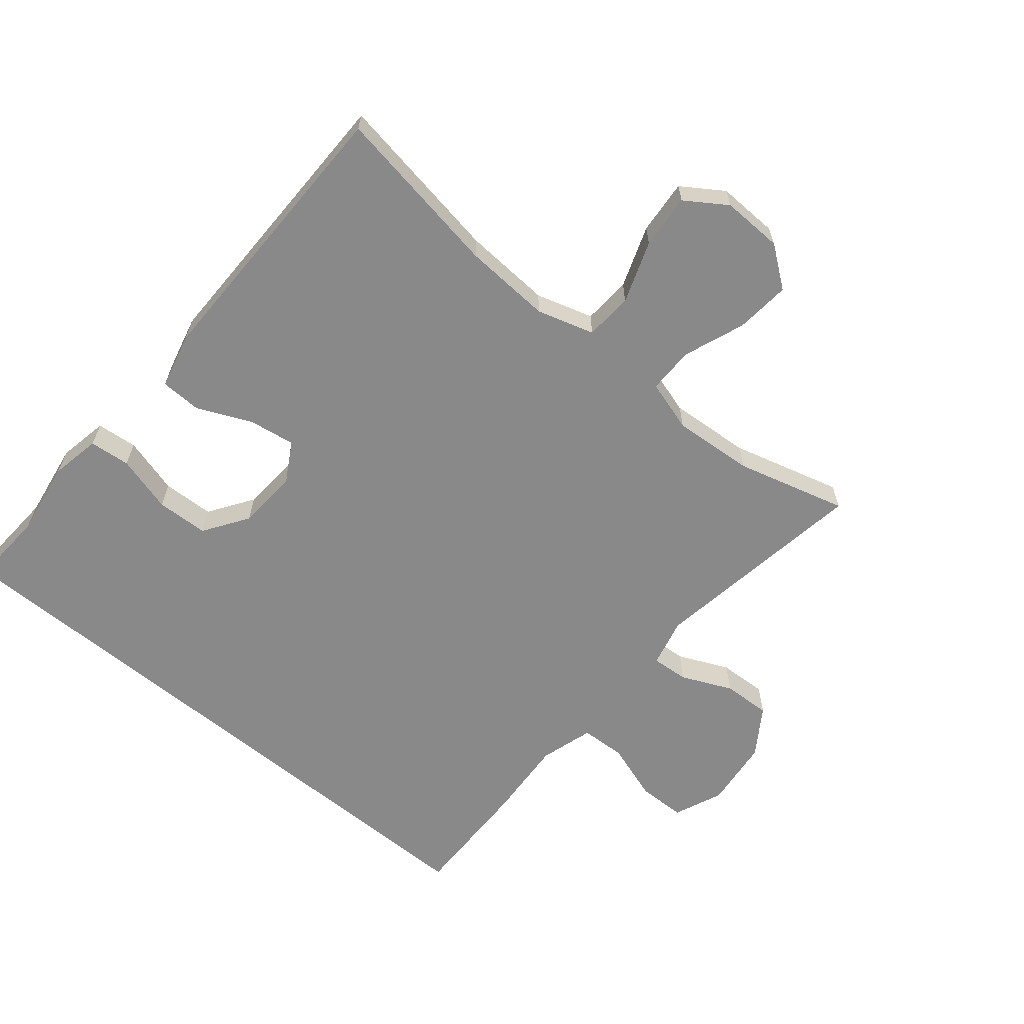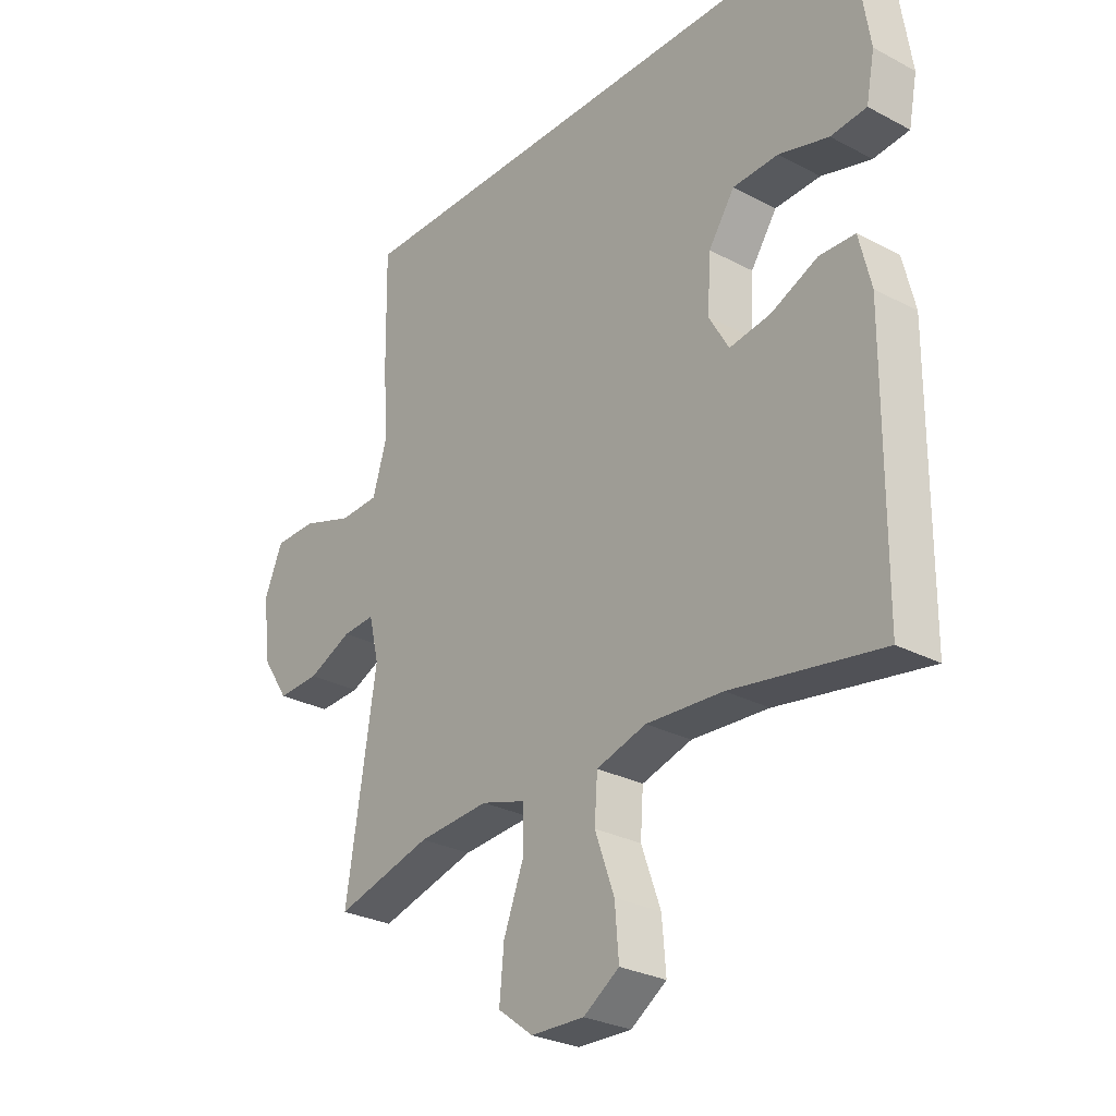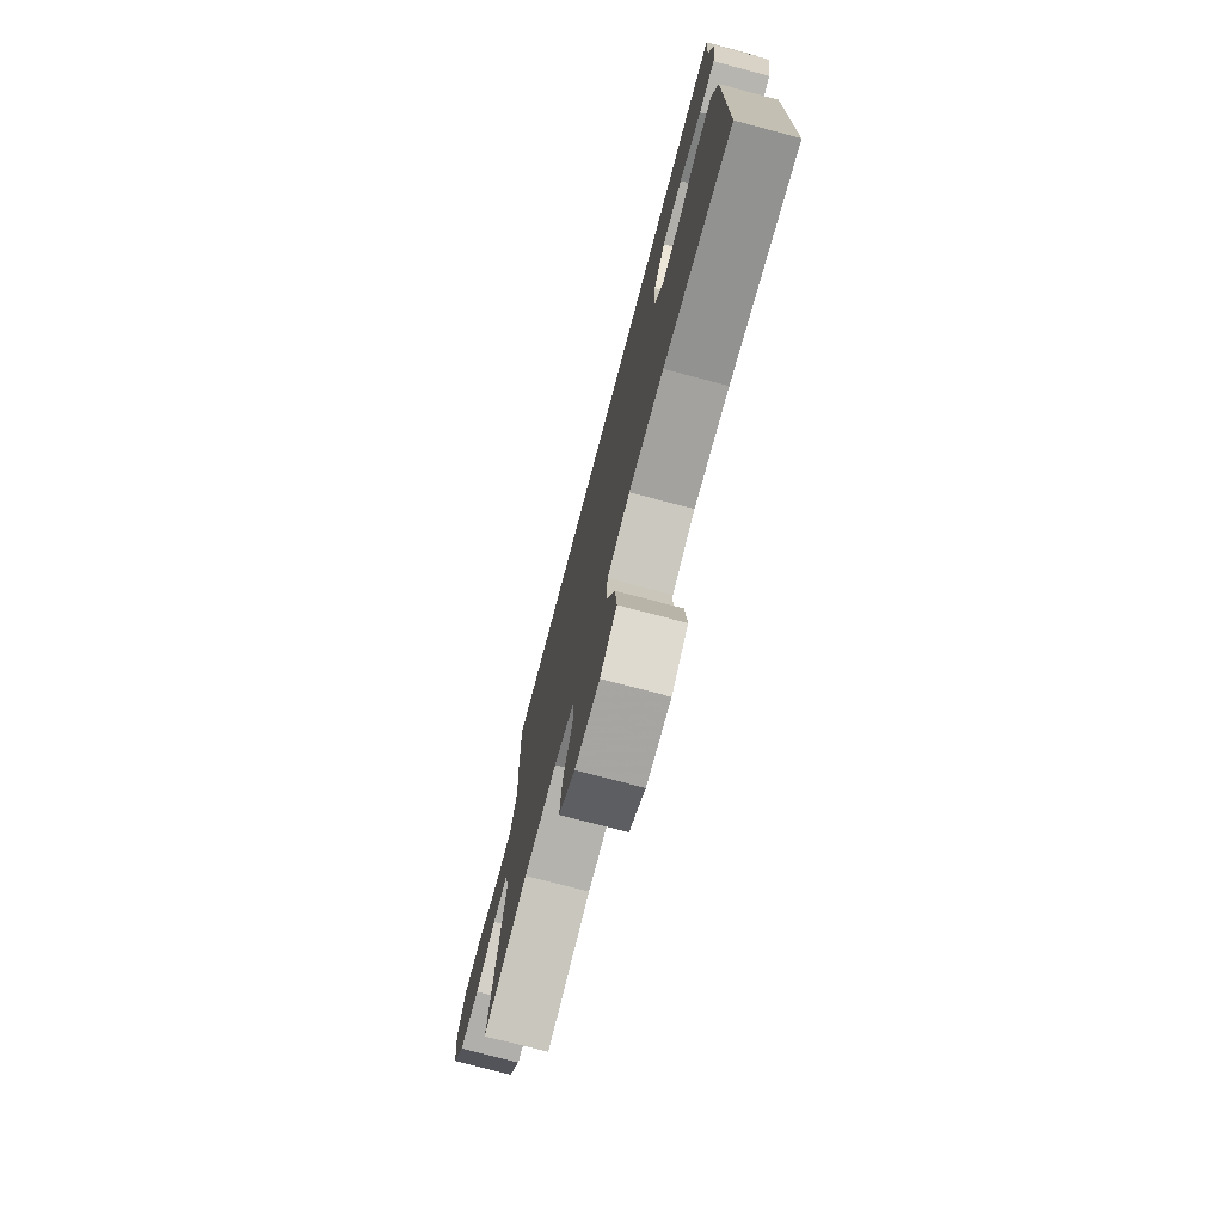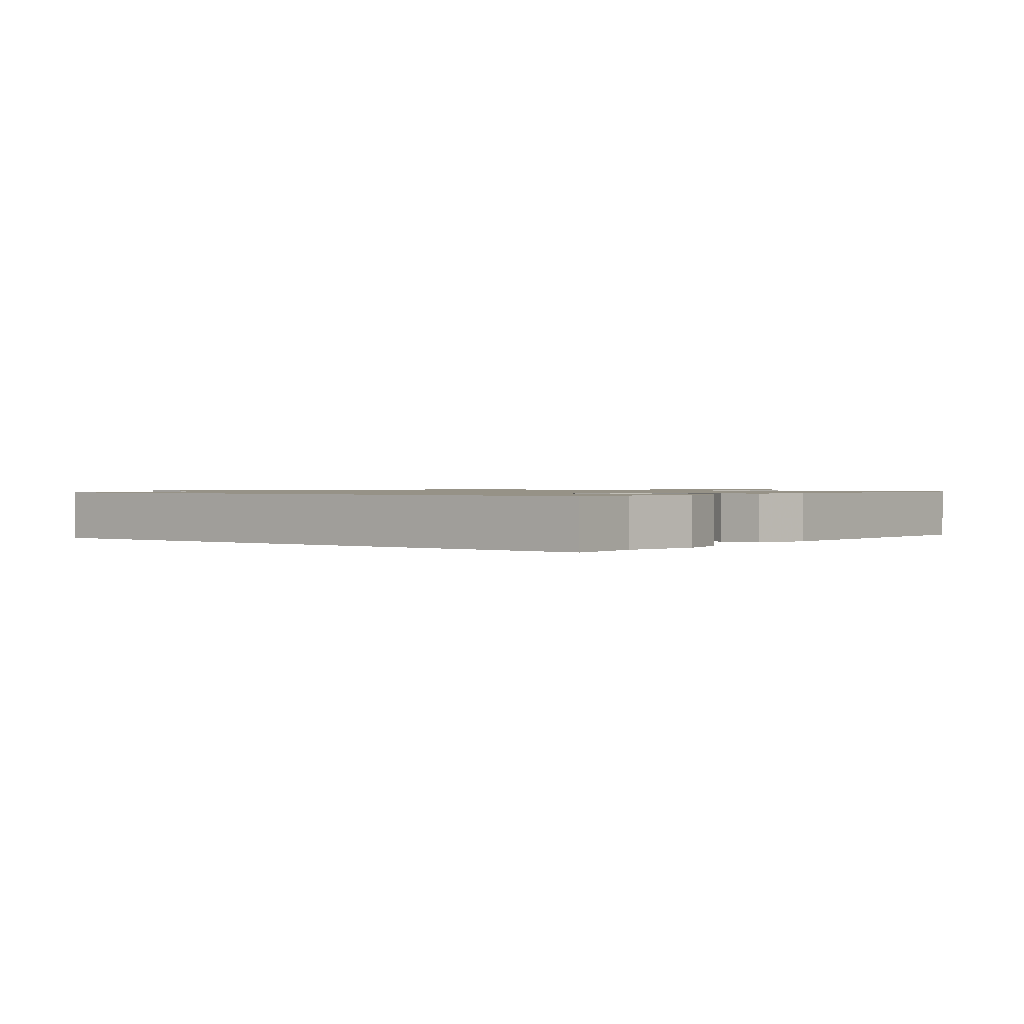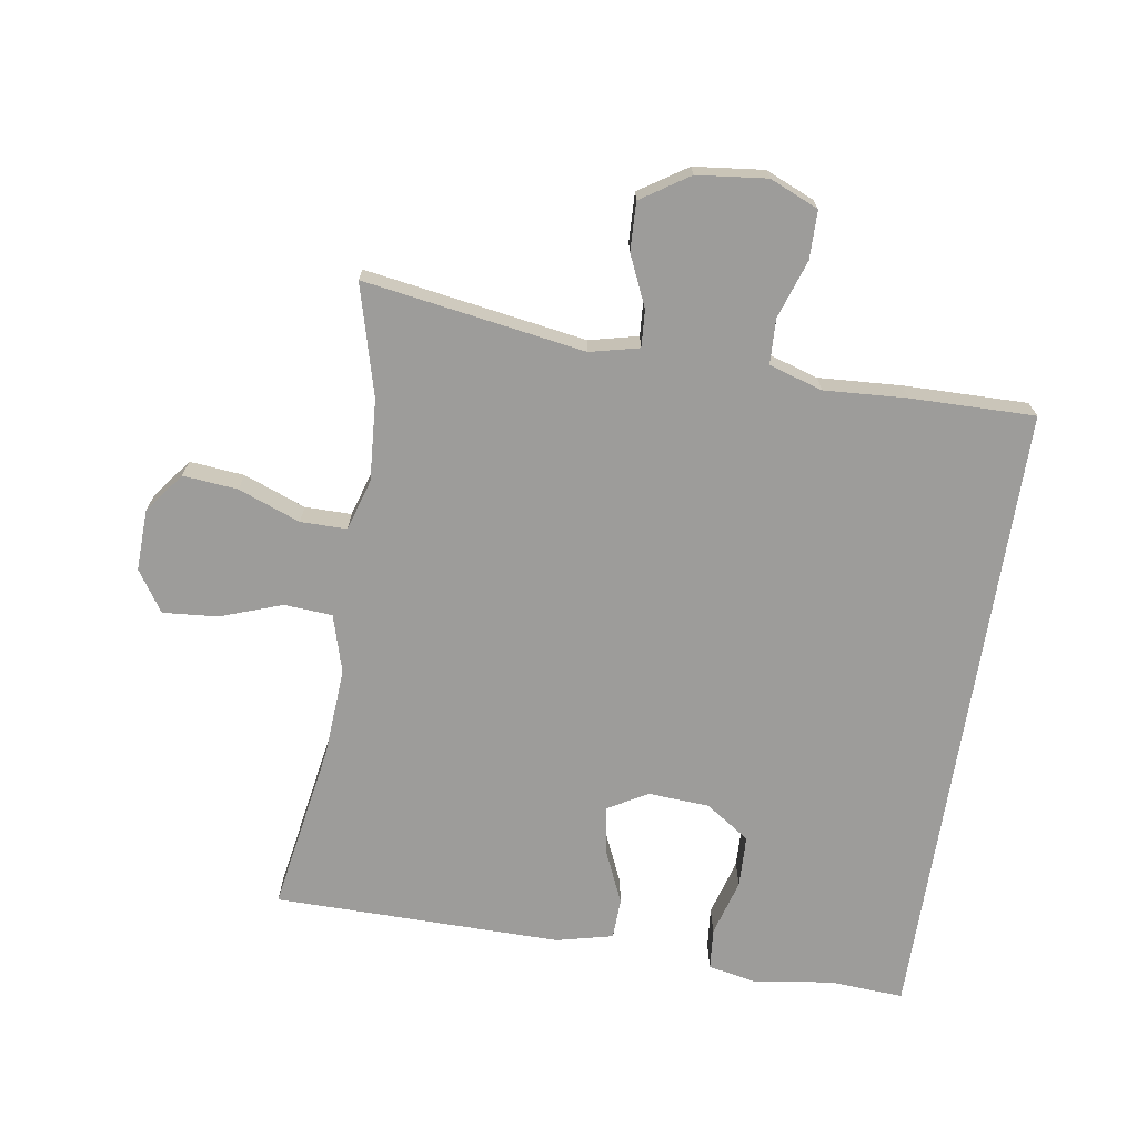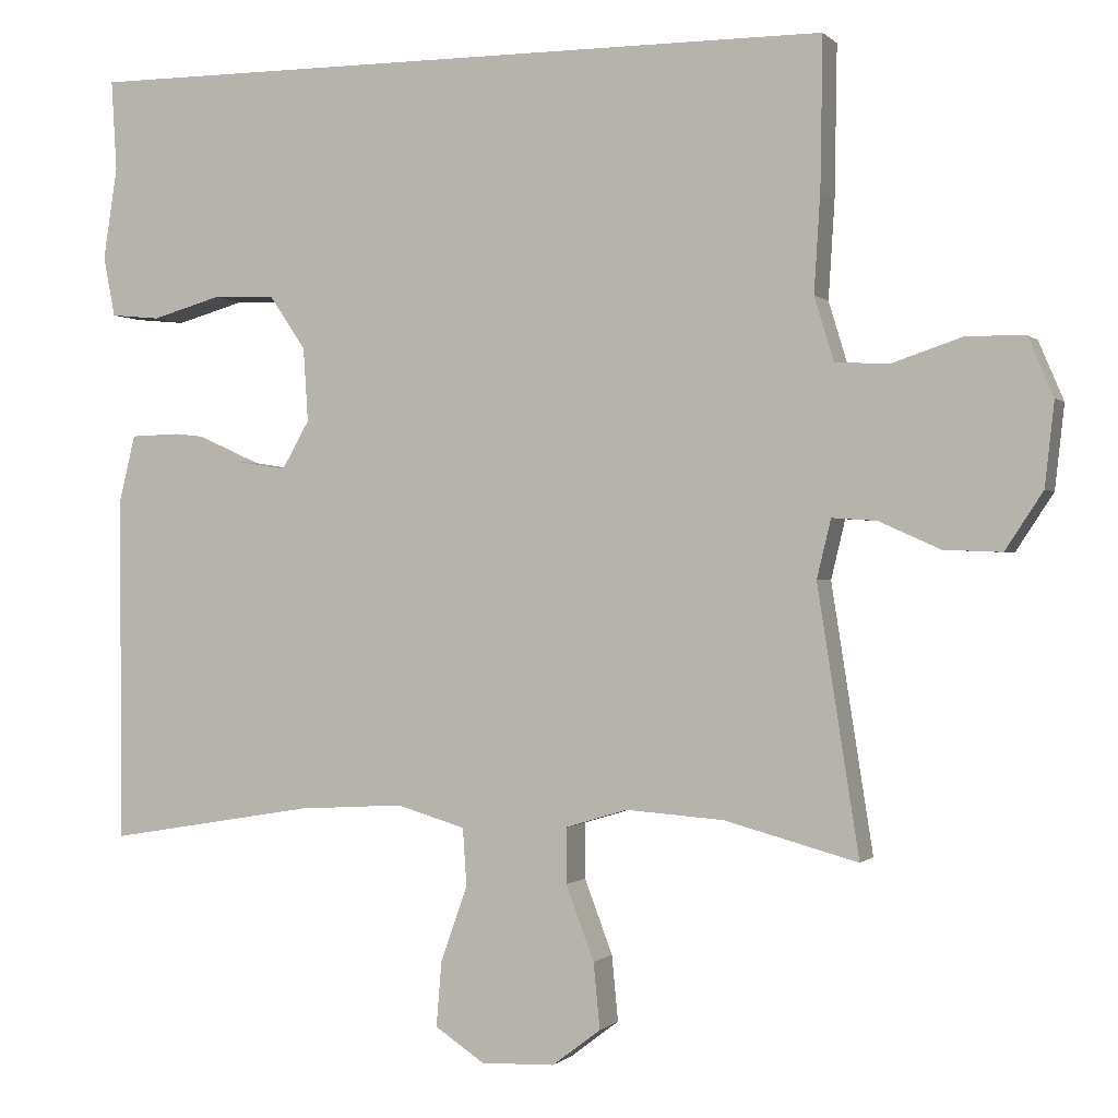
<metadata>
{"format":"obj","ext":"obj","renderer":"f3d","projection":"perspective","resolution":1024,"background":"white","views":[{"elev":-63.1,"azim":140.4,"up":"+Y"},{"elev":-28.1,"azim":51.2,"up":"+Z"},{"elev":-75.8,"azim":75.2,"up":"+Z"},{"elev":1.0,"azim":38.9,"up":"+Y"},{"elev":-70.3,"azim":-99.0,"up":"+Y"},{"elev":-0.4,"azim":-160.0,"up":"+Z"}]}
</metadata>
<code>
v 0.516 0.07 0.5
v 0.509 0.07 0.384
v 0.527 0.07 0.267
v 0.512 0.07 0.19
v 0.449 0.07 0.184
v 0.361 0.07 0.209
v 0.281 0.07 0.206
v 0.235 0.07 0.138
v 0.229 0.07 0.044
v 0.264 0.07 -0.017
v 0.336 0.07 -0.006
v 0.419 0.07 0.031
v 0.482 0.07 0.029
v 0.503 0.07 -0.058
v 0.5 0.07 -0.5
v 0.236 0.07 -0.456
v 0.101 0.07 -0.448
v 0.013 0.07 -0.474
v 0.008 0.07 -0.548
v 0.042 0.07 -0.643
v 0.049 0.07 -0.727
v -0.014 0.07 -0.769
v -0.108 0.07 -0.766
v -0.17 0.07 -0.719
v -0.162 0.07 -0.635
v -0.126 0.07 -0.54
v -0.126 0.07 -0.469
v -0.205 0.07 -0.445
v -0.33 0.07 -0.454
v -0.5 0.07 -0.5
v -0.447 0.07 -0.161
v -0.465 0.07 -0.086
v -0.522 0.07 -0.09
v -0.6 0.07 -0.125
v -0.674 0.07 -0.128
v -0.722 0.07 -0.055
v -0.734 0.07 0.052
v -0.702 0.07 0.127
v -0.628 0.07 0.128
v -0.538 0.07 0.098
v -0.469 0.07 0.101
v -0.444 0.07 0.183
v -0.452 0.07 0.309
v -0.455 0.07 0.5
v 0.516 0 0.5
v 0.509 0 0.384
v 0.527 0 0.267
v 0.512 0 0.19
v 0.449 0 0.184
v 0.361 0 0.209
v 0.281 0 0.206
v 0.235 0 0.138
v 0.229 0 0.044
v 0.264 0 -0.017
v 0.336 0 -0.006
v 0.419 0 0.031
v 0.482 0 0.029
v 0.503 0 -0.058
v 0.5 0 -0.5
v 0.236 0 -0.456
v 0.101 0 -0.448
v 0.013 0 -0.474
v 0.008 0 -0.548
v 0.042 0 -0.643
v 0.049 0 -0.727
v -0.014 0 -0.769
v -0.108 0 -0.766
v -0.17 0 -0.719
v -0.162 0 -0.635
v -0.126 0 -0.54
v -0.126 0 -0.469
v -0.205 0 -0.445
v -0.33 0 -0.454
v -0.5 0 -0.5
v -0.447 0 -0.161
v -0.465 0 -0.086
v -0.522 0 -0.09
v -0.6 0 -0.125
v -0.674 0 -0.128
v -0.722 0 -0.055
v -0.734 0 0.052
v -0.702 0 0.127
v -0.628 0 0.128
v -0.538 0 0.098
v -0.469 0 0.101
v -0.444 0 0.183
v -0.452 0 0.309
v -0.455 0 0.5
f 42 43 44 1
f 41 42 1 2
f 37 38 39 40
f 37 40 41
f 36 37 41
f 33 34 35 36
f 32 33 36 41
f 31 32 41 2
f 29 30 31
f 28 29 31
f 27 28 31
f 23 24 25 26
f 23 26 27
f 22 23 27
f 19 20 21 22
f 18 19 22 27
f 17 18 27 31
f 13 14 15 16
f 11 12 13 16
f 10 11 16 17
f 9 10 17 31
f 3 4 5 6
f 3 6 7
f 2 3 7
f 31 2 7
f 8 9 31
f 7 8 31
f 45 88 87 86
f 46 45 86 85
f 84 83 82 81
f 85 84 81
f 85 81 80
f 80 79 78 77
f 85 80 77 76
f 46 85 76 75
f 75 74 73
f 75 73 72
f 75 72 71
f 70 69 68 67
f 71 70 67
f 71 67 66
f 66 65 64 63
f 71 66 63 62
f 75 71 62 61
f 60 59 58 57
f 60 57 56 55
f 61 60 55 54
f 75 61 54 53
f 50 49 48 47
f 51 50 47
f 51 47 46
f 51 46 75
f 75 53 52
f 75 52 51
f 1 45 46 2
f 2 46 47 3
f 3 47 48 4
f 4 48 49 5
f 5 49 50 6
f 6 50 51 7
f 7 51 52 8
f 8 52 53 9
f 9 53 54 10
f 10 54 55 11
f 11 55 56 12
f 12 56 57 13
f 13 57 58 14
f 14 58 59 15
f 15 59 60 16
f 16 60 61 17
f 17 61 62 18
f 18 62 63 19
f 19 63 64 20
f 20 64 65 21
f 21 65 66 22
f 22 66 67 23
f 23 67 68 24
f 24 68 69 25
f 25 69 70 26
f 26 70 71 27
f 27 71 72 28
f 28 72 73 29
f 29 73 74 30
f 30 74 75 31
f 31 75 76 32
f 32 76 77 33
f 33 77 78 34
f 34 78 79 35
f 35 79 80 36
f 36 80 81 37
f 37 81 82 38
f 38 82 83 39
f 39 83 84 40
f 40 84 85 41
f 41 85 86 42
f 42 86 87 43
f 43 87 88 44
f 44 88 45 1

</code>
